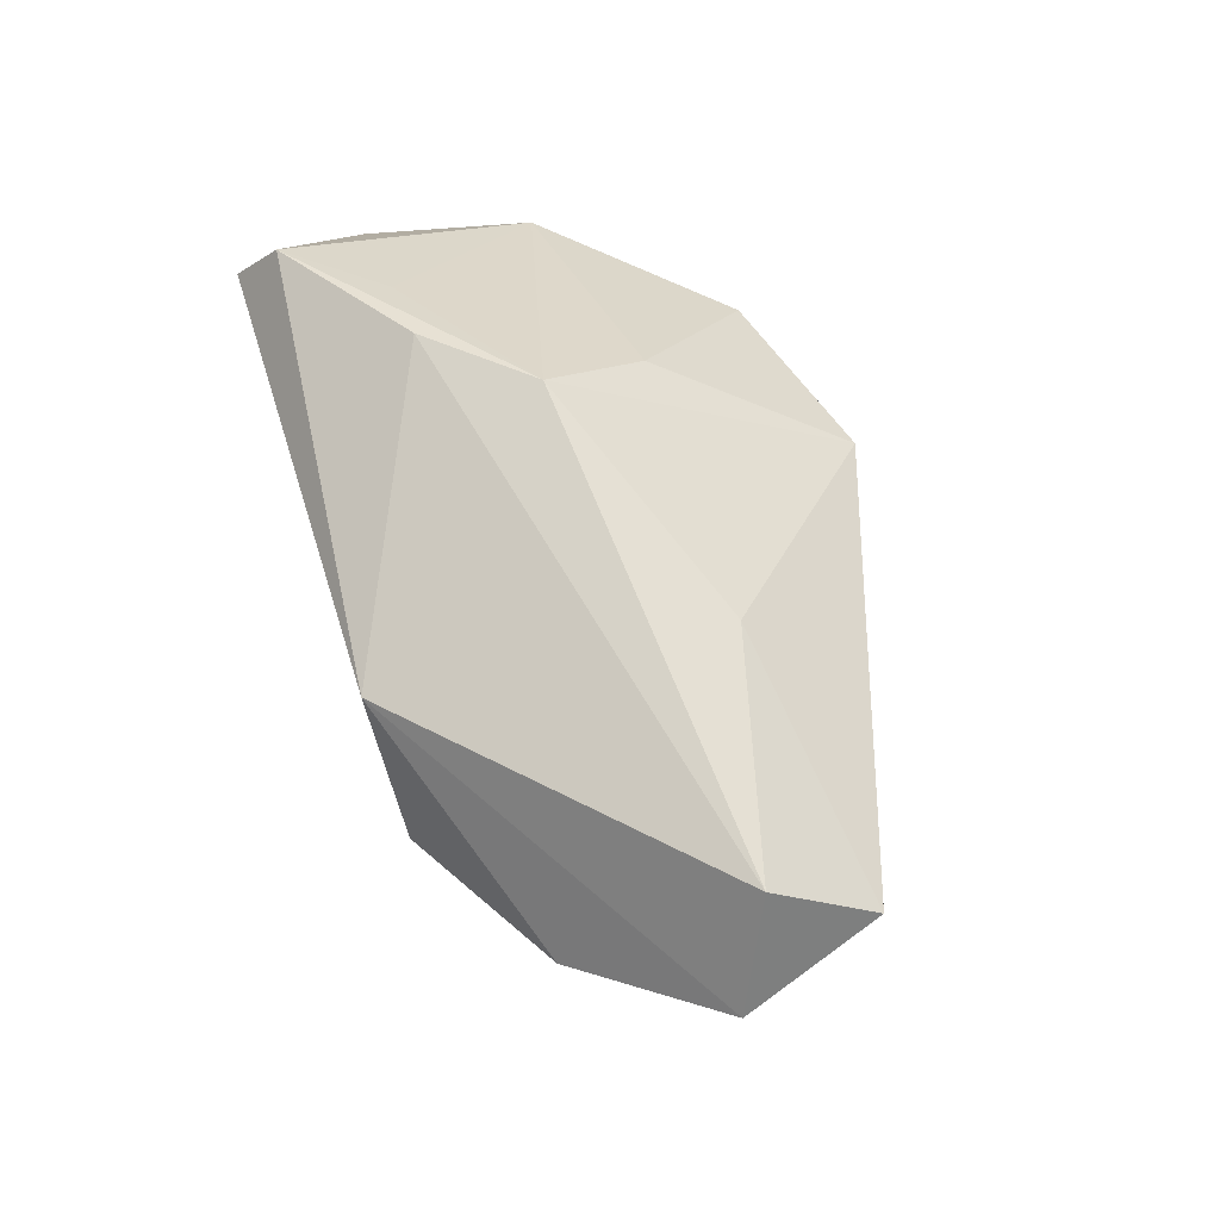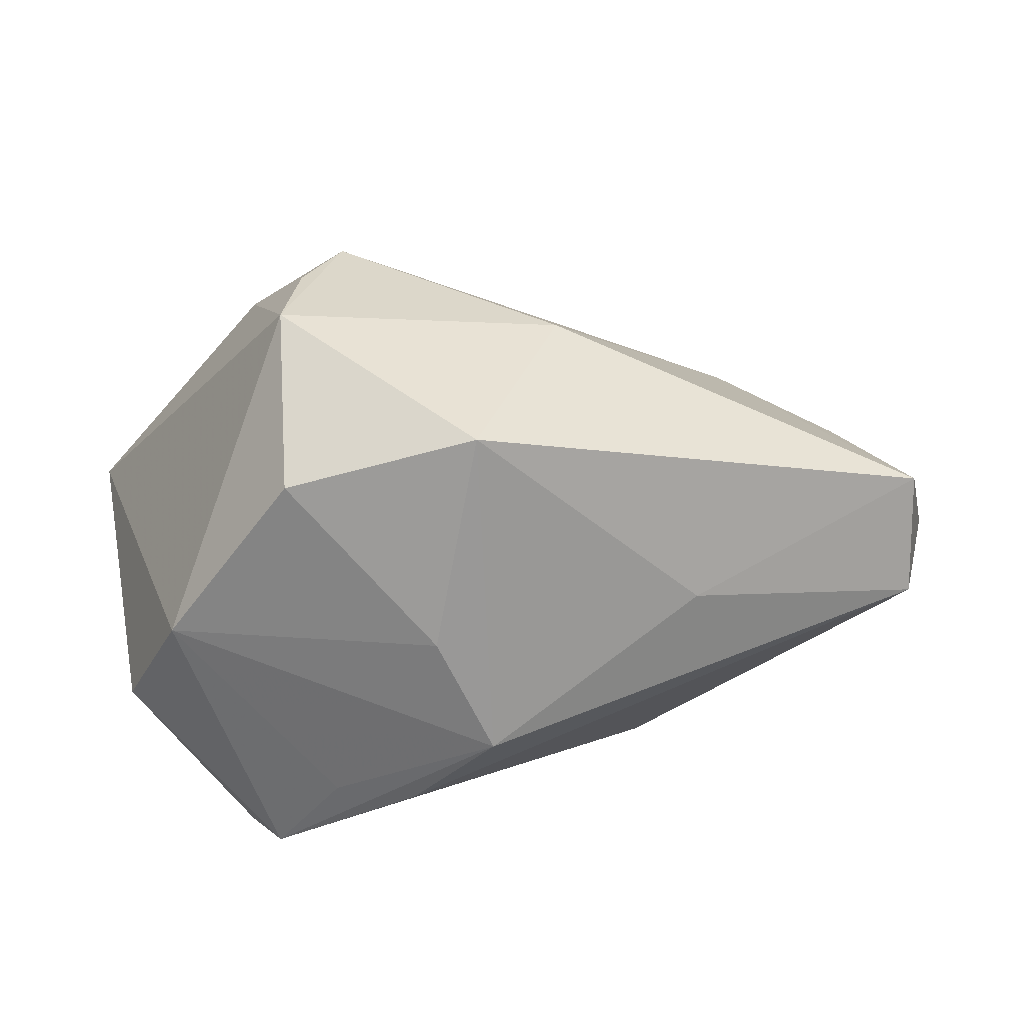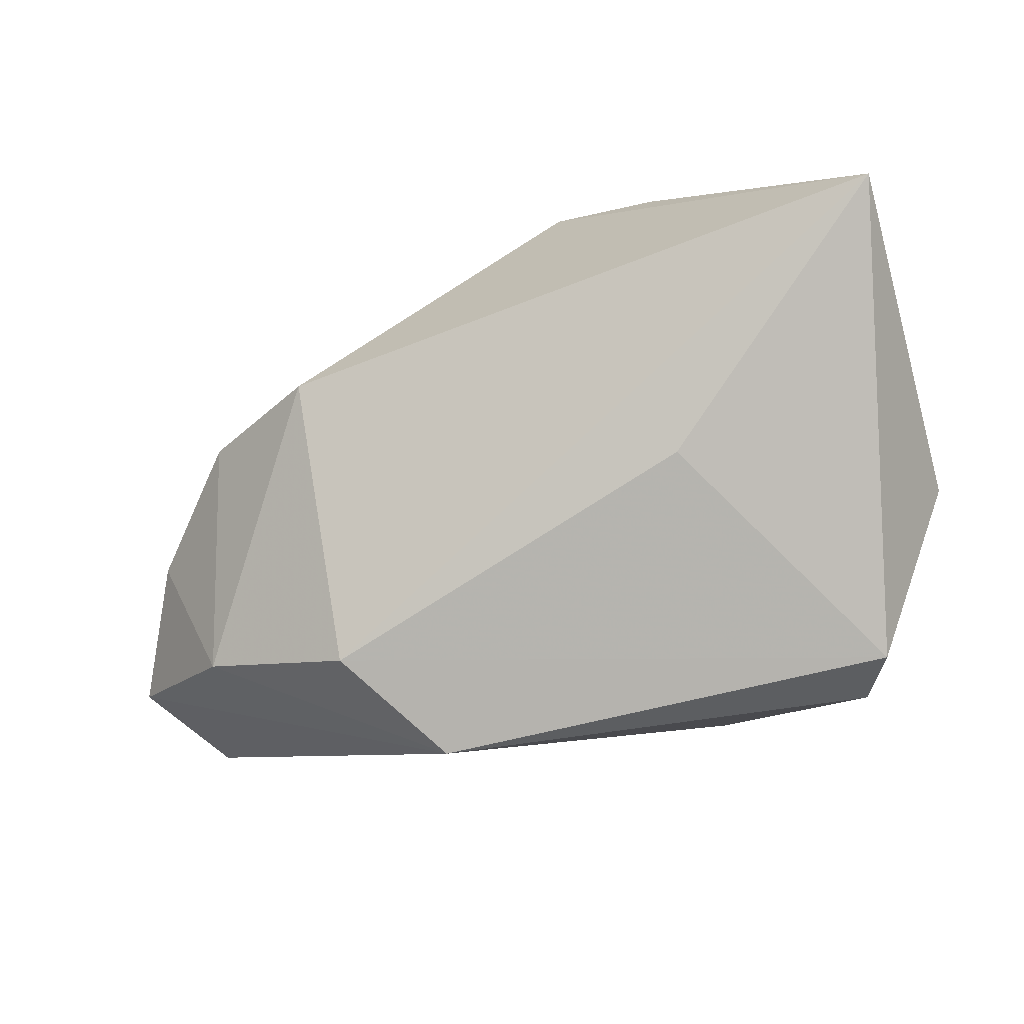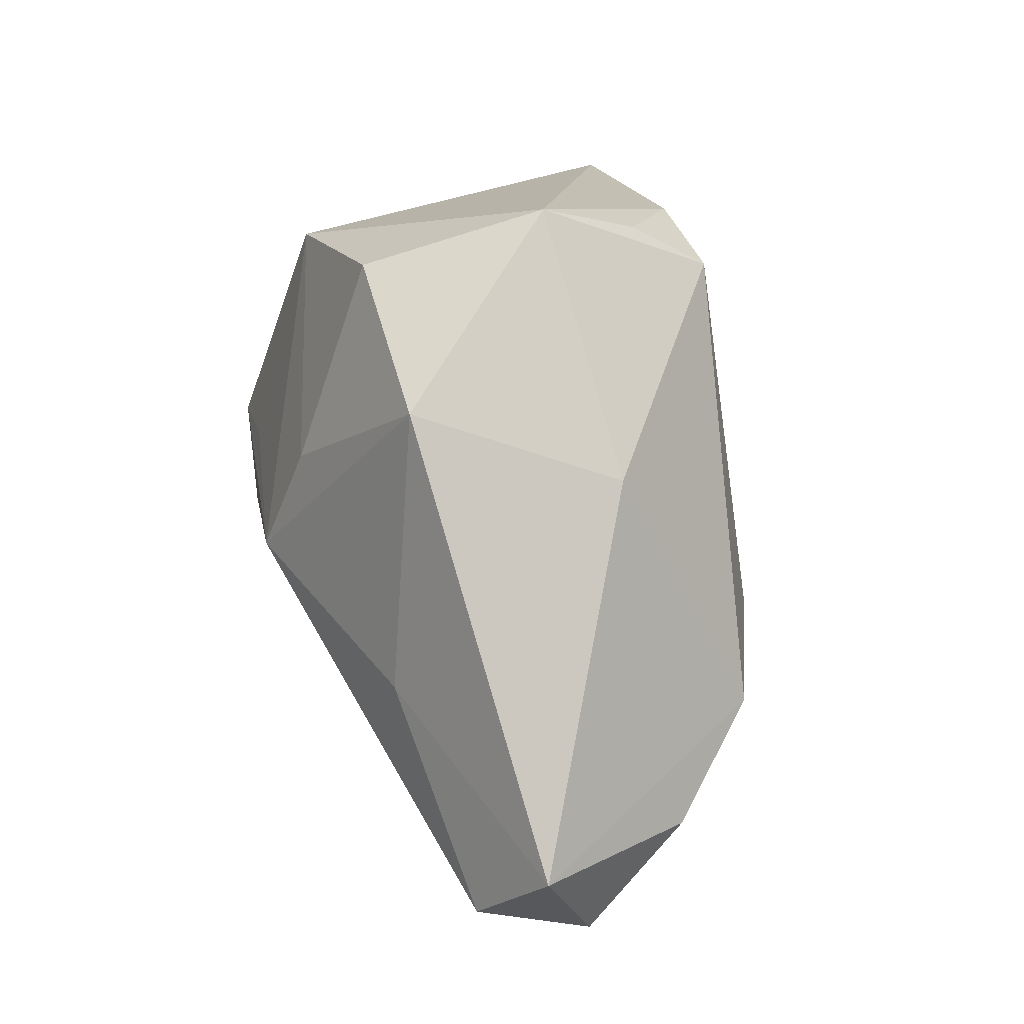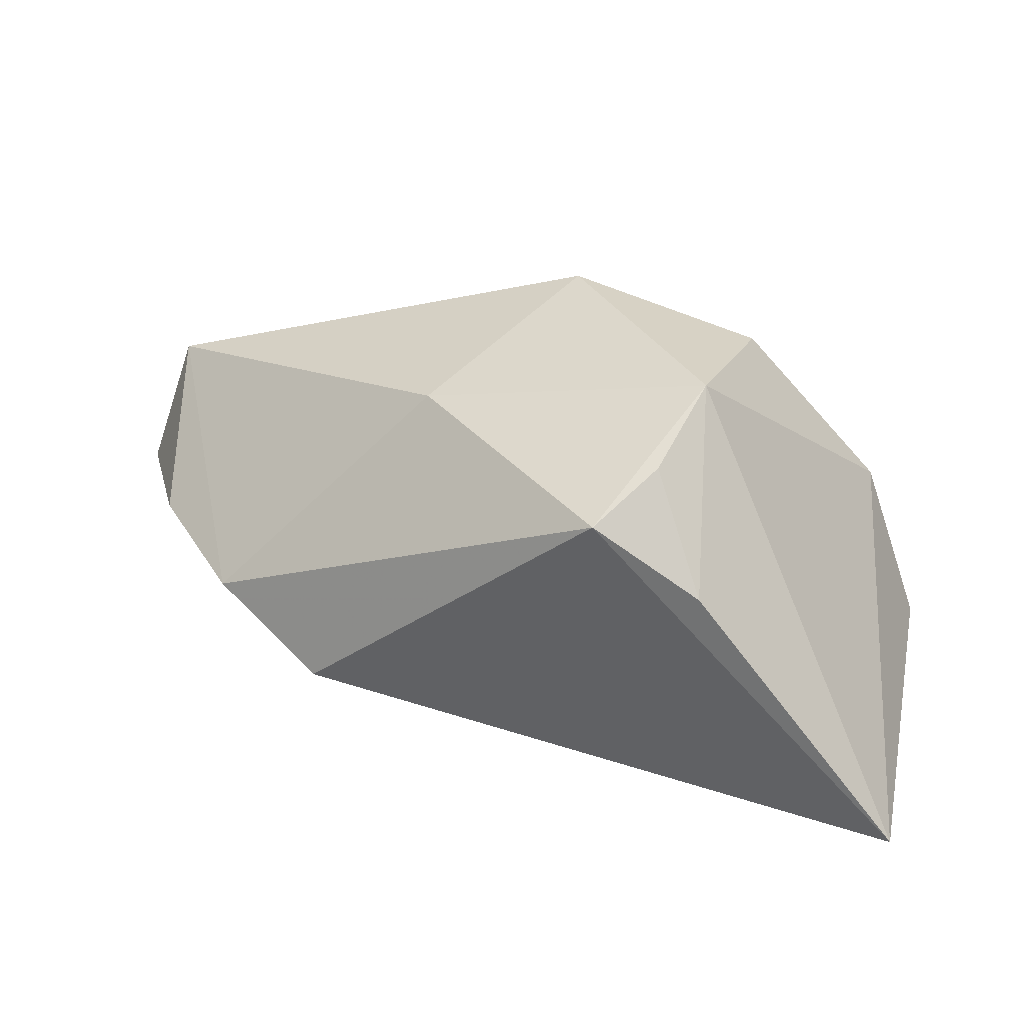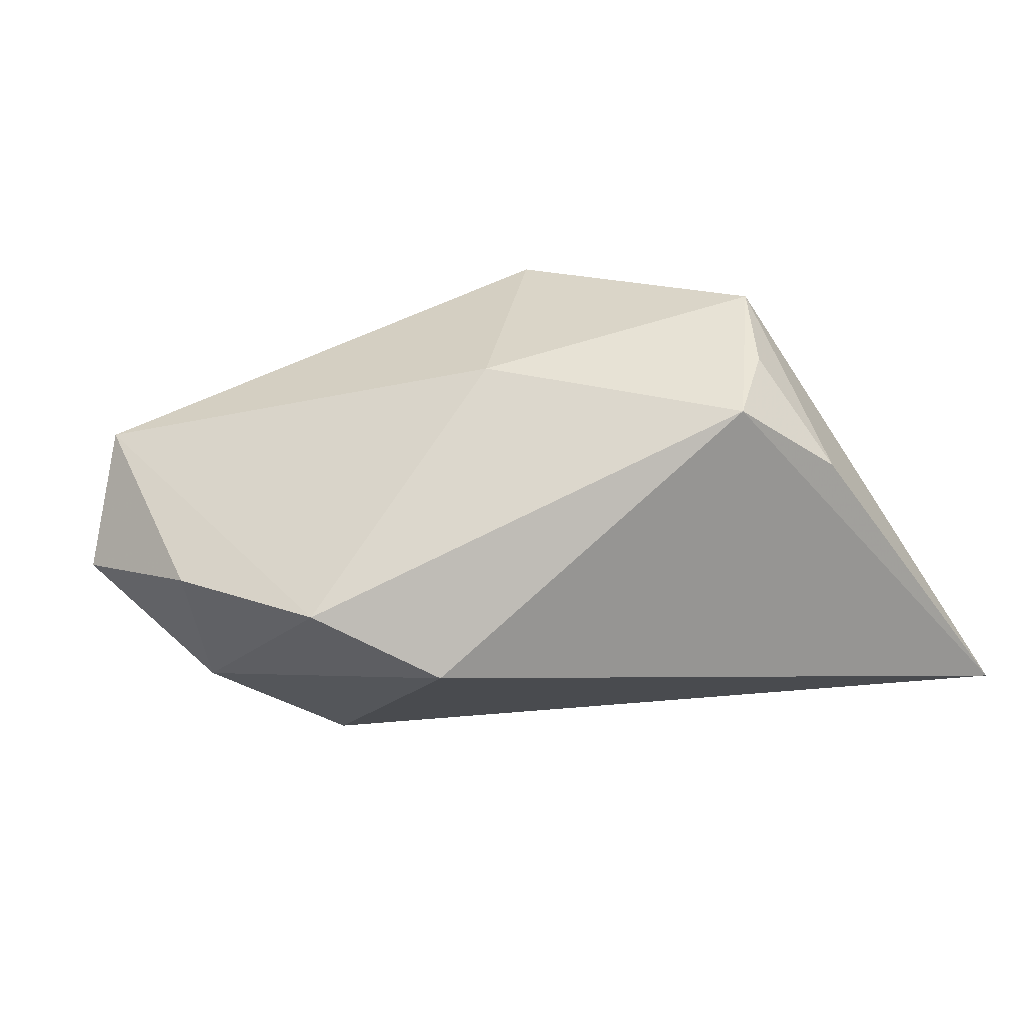
<metadata>
{"format":"obj","ext":"obj","renderer":"f3d","projection":"perspective","resolution":1024,"background":"white","views":[{"elev":56.6,"azim":-107.3,"up":"+Y"},{"elev":53.7,"azim":169.3,"up":"+Z"},{"elev":-73.8,"azim":17.6,"up":"+Z"},{"elev":71.7,"azim":-109.7,"up":"+Z"},{"elev":32.2,"azim":13.3,"up":"+Z"},{"elev":17.5,"azim":-21.3,"up":"+Z"}]}
</metadata>
<code>
v -0.04987 0.003298 -0.01612
v 0.002263 0.03433 -0.001546
v 0.02468 -0.03399 0.01602
v 0.01774 -0.02583 0.02896
v 0.02343 0.03017 -0.01322
v -0.04236 -0.02134 -0.0003927
v 0.0133 0.0336 -0.01303
v -0.05777 0.0234 0.003412
v 0.04195 0.01452 0.008153
v 0.02157 -0.0143 0.03478
v 0.008103 0.02584 0.01192
v 0.01796 -0.008932 -0.02518
v 0.03593 0.02412 -0.02901
v -5.78e-05 0.01158 0.03539
v 0.03237 0.03061 -0.02441
v 0.04981 0.01057 -0.01142
v -0.02176 0.01974 -0.02901
v 0.05087 -0.03399 -0.01725
v -0.02711 0.02412 0.01133
v -0.01511 -0.01211 0.02748
v 0.02445 0.0101 0.02941
v -0.06425 0.009731 -0.0005868
v -0.03111 0.004012 -0.02727
v 0.01133 -0.03399 0.02452
v -0.05938 0.01412 0.01618
v -0.05566 -0.006733 0.001462
v -0.02751 -0.0282 -0.008273
f 24 27 18
f 22 17 1
f 18 27 23
f 23 1 17
f 27 1 23
f 10 21 14
f 10 24 4
f 16 18 13
f 13 23 17
f 4 24 3
f 3 24 18
f 3 10 4
f 18 10 3
f 27 24 6
f 6 1 27
f 24 10 20
f 25 6 20
f 20 6 24
f 14 25 20
f 20 10 14
f 21 10 9
f 9 18 16
f 9 10 18
f 18 23 12
f 12 13 18
f 23 13 12
f 26 25 22
f 26 6 25
f 22 1 26
f 1 6 26
f 15 13 17
f 16 13 15
f 15 9 16
f 8 17 22
f 22 25 8
f 14 21 11
f 11 2 14
f 21 9 11
f 9 2 11
f 7 15 17
f 2 15 7
f 17 8 7
f 7 8 2
f 5 2 9
f 9 15 5
f 5 15 2
f 14 2 19
f 2 8 19
f 19 25 14
f 19 8 25

</code>
